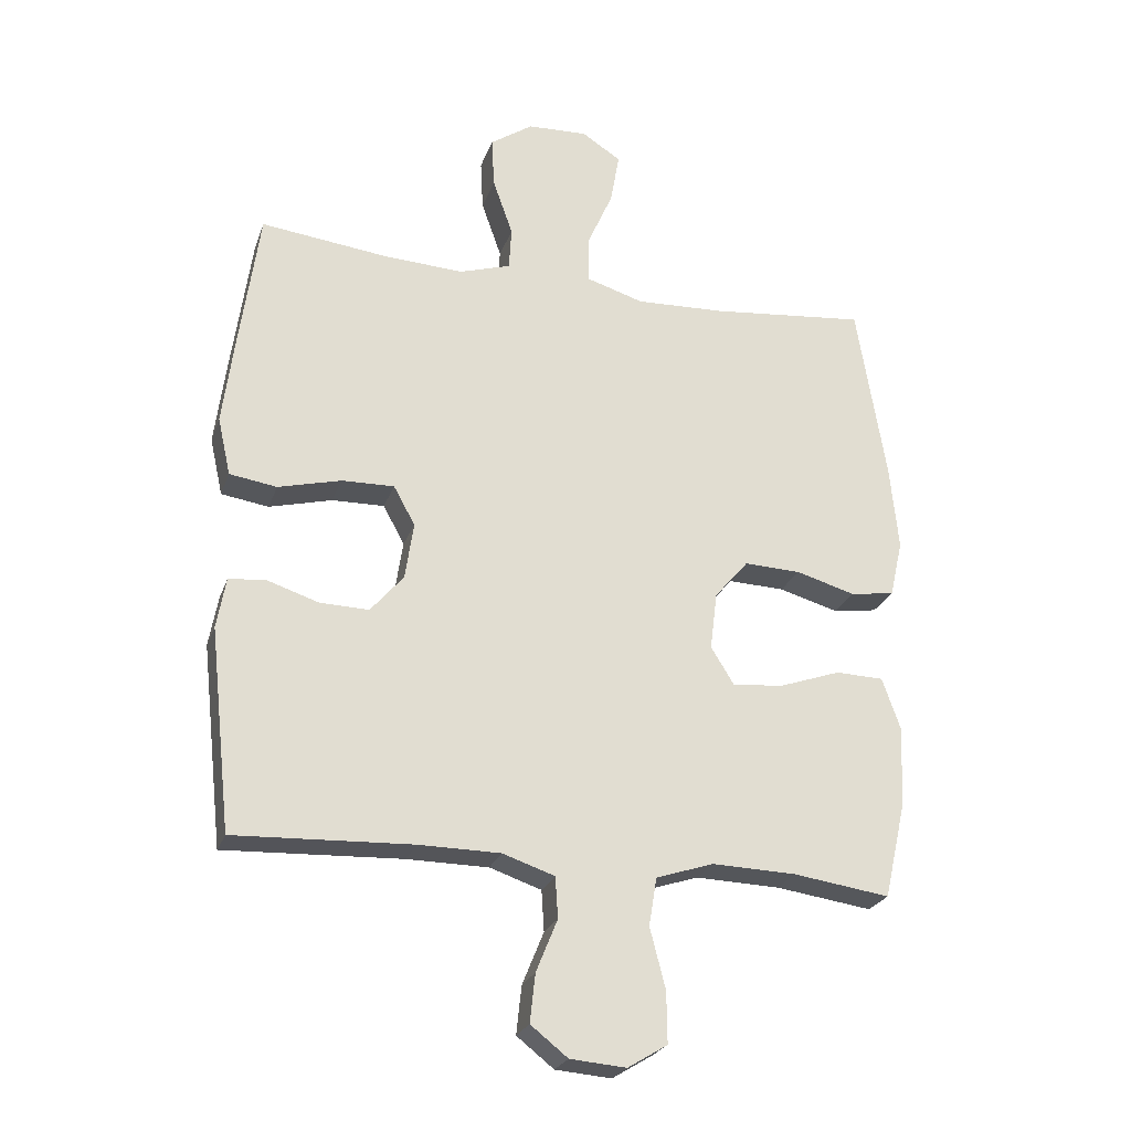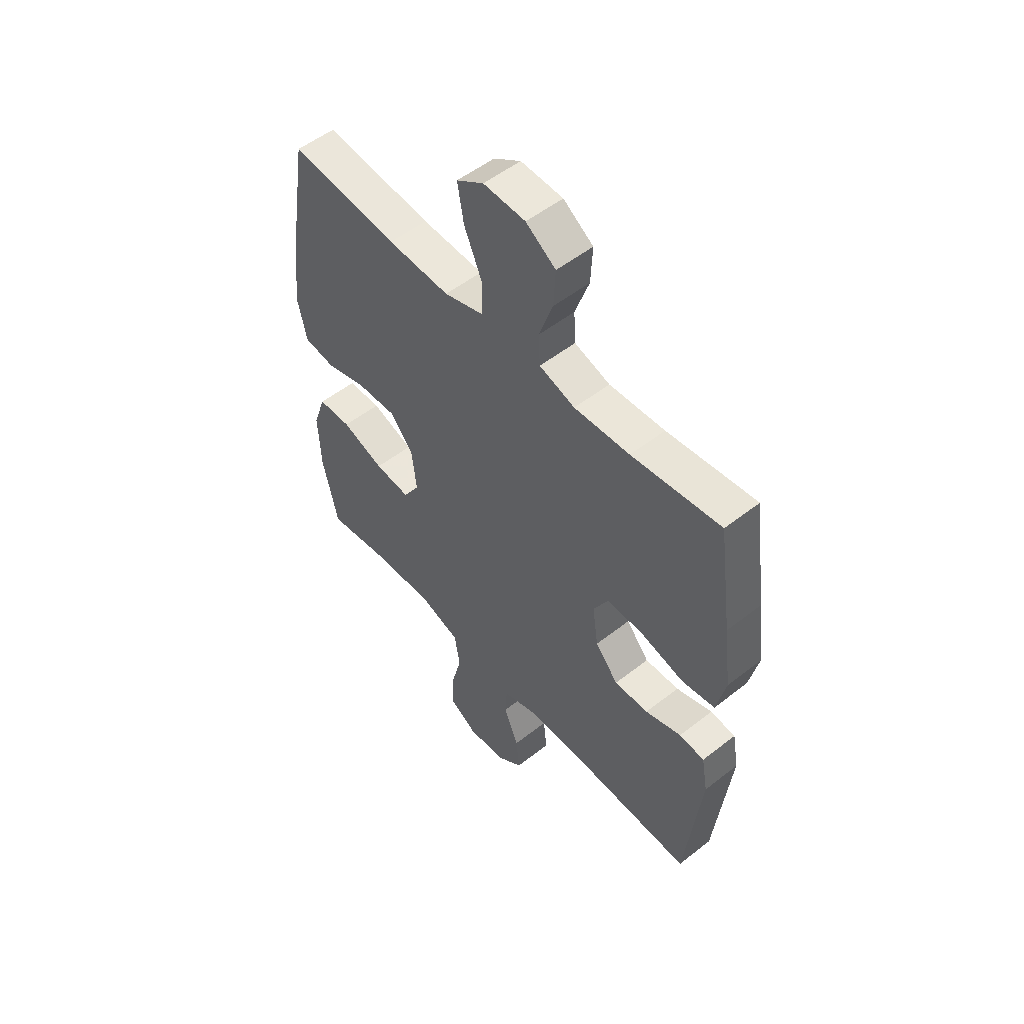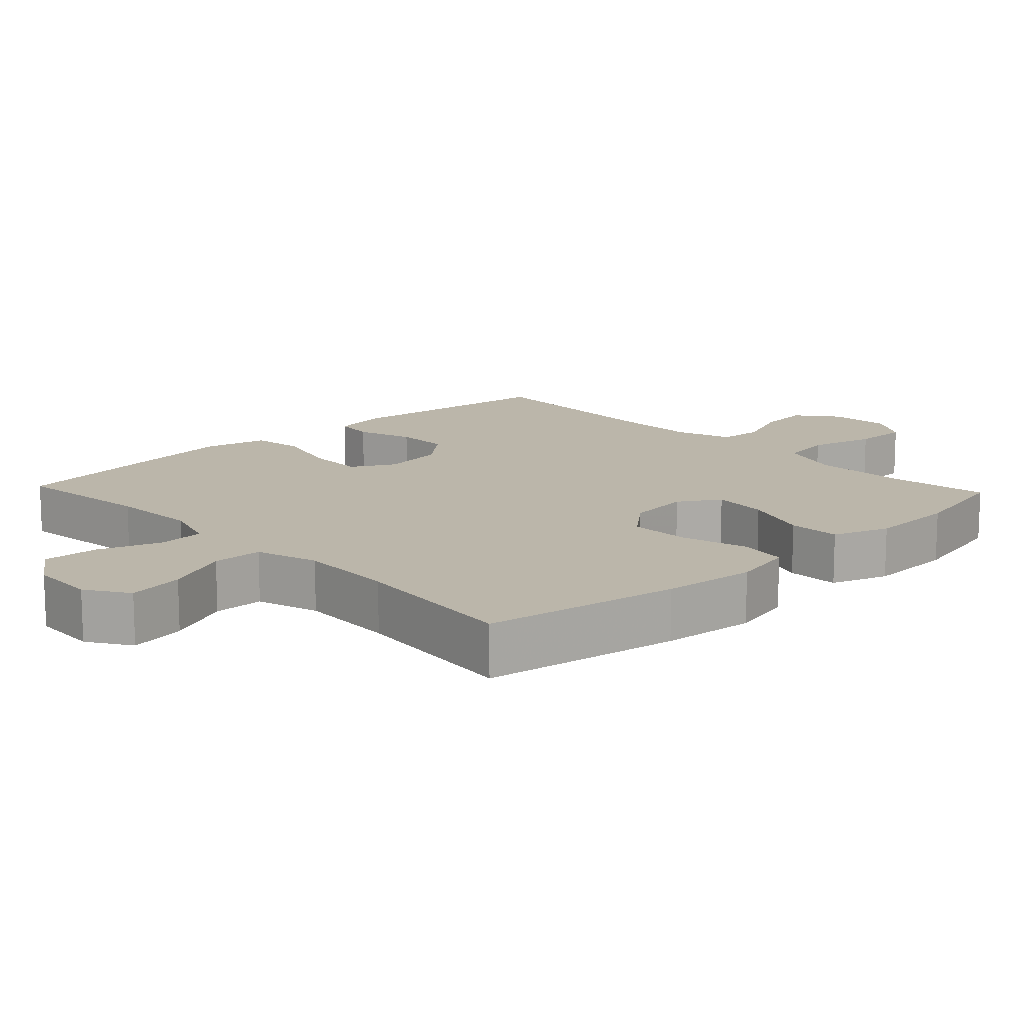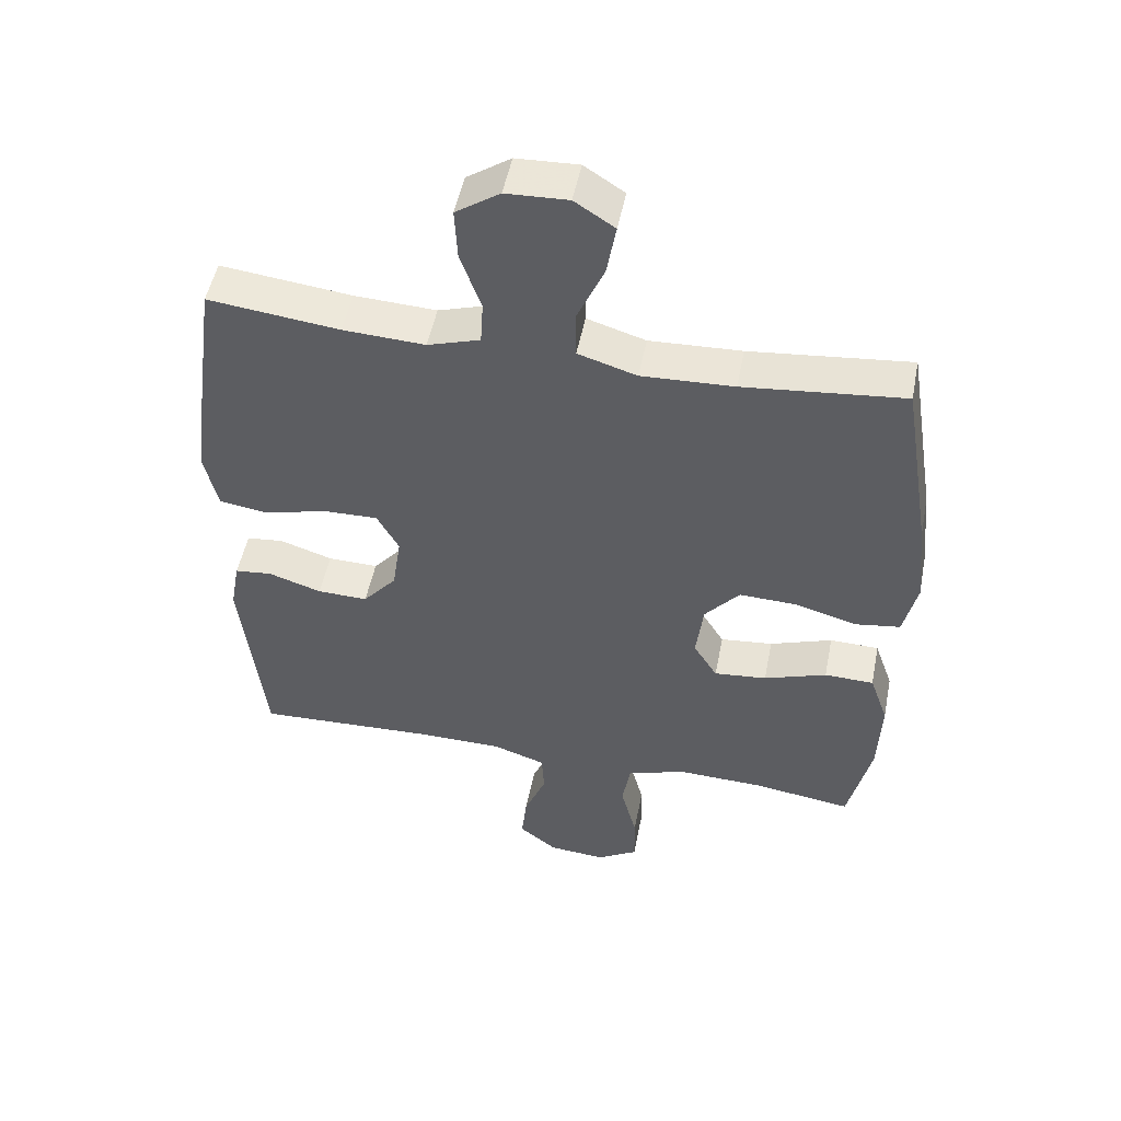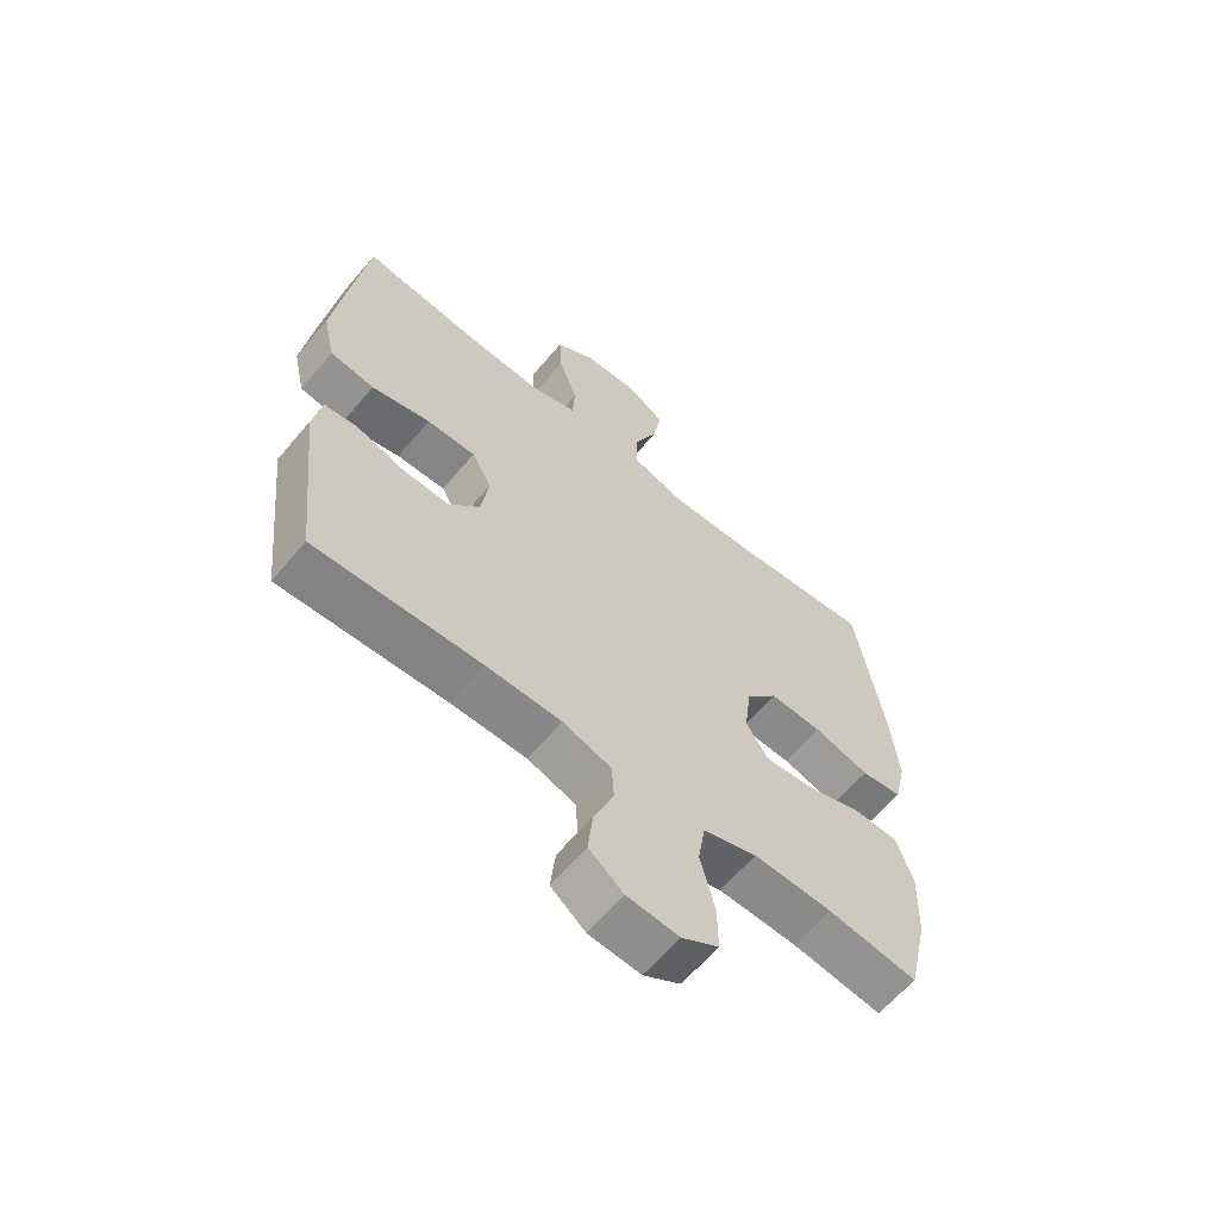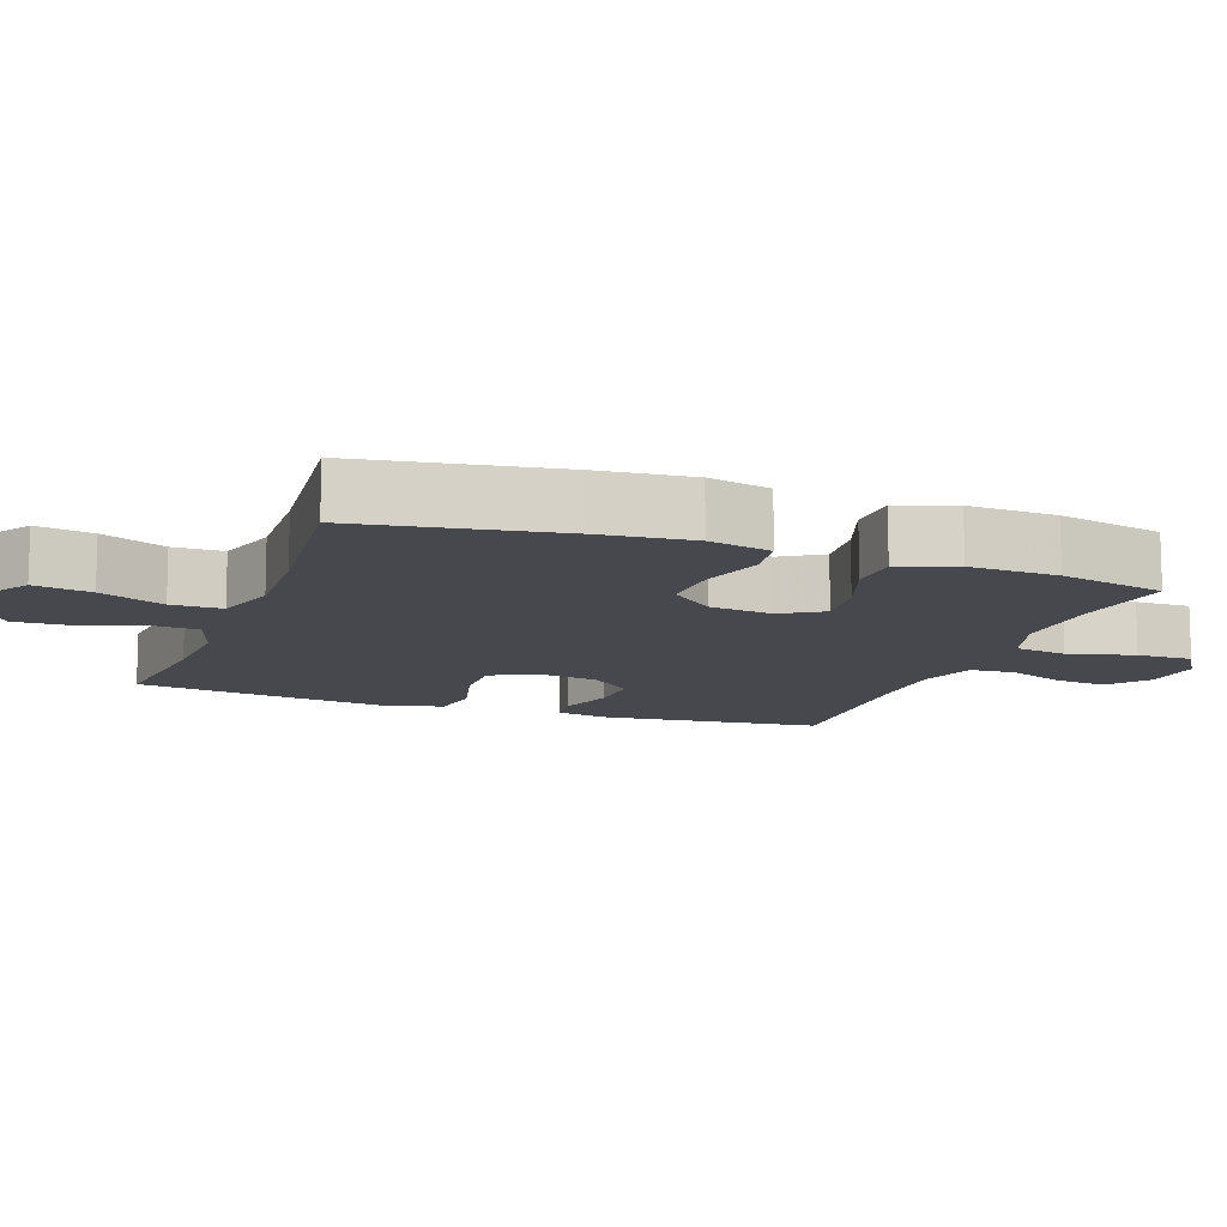
<metadata>
{"format":"obj","ext":"obj","renderer":"f3d","projection":"perspective","resolution":1024,"background":"white","views":[{"elev":-24.7,"azim":-17.0,"up":"+Z"},{"elev":53.0,"azim":-130.1,"up":"+Z"},{"elev":14.0,"azim":46.7,"up":"+Y"},{"elev":50.6,"azim":11.1,"up":"+Z"},{"elev":-62.4,"azim":-40.0,"up":"+Z"},{"elev":-11.7,"azim":70.1,"up":"+Y"}]}
</metadata>
<code>
v -0.5 0.07 0.5
v -0.303 0.07 0.477
v -0.18 0.07 0.471
v -0.101 0.07 0.496
v -0.097 0.07 0.562
v -0.128 0.07 0.65
v -0.132 0.07 0.728
v -0.066 0.07 0.773
v 0.027 0.07 0.777
v 0.087 0.07 0.738
v 0.073 0.07 0.658
v 0.033 0.07 0.567
v 0.034 0.07 0.496
v 0.122 0.07 0.469
v 0.26 0.07 0.475
v 0.5 0.07 0.5
v 0.545 0.07 0.223
v 0.558 0.07 0.091
v 0.538 0.07 0.003
v 0.47 0.07 -0.007
v 0.378 0.07 0.019
v 0.291 0.07 0.022
v 0.239 0.07 -0.039
v 0.228 0.07 -0.128
v 0.264 0.07 -0.186
v 0.343 0.07 -0.178
v 0.437 0.07 -0.145
v 0.511 0.07 -0.147
v 0.539 0.07 -0.227
v 0.534 0.07 -0.351
v 0.5 0.07 -0.5
v 0.352 0.07 -0.479
v 0.222 0.07 -0.475
v 0.133 0.07 -0.504
v 0.121 0.07 -0.578
v 0.145 0.07 -0.671
v 0.146 0.07 -0.749
v 0.085 0.07 -0.786
v -0.001 0.07 -0.779
v -0.058 0.07 -0.734
v -0.05 0.07 -0.66
v -0.017 0.07 -0.579
v -0.021 0.07 -0.516
v -0.101 0.07 -0.489
v -0.226 0.07 -0.488
v -0.5 0.07 -0.5
v -0.534 0.07 -0.19
v -0.52 0.07 -0.112
v -0.464 0.07 -0.106
v -0.384 0.07 -0.132
v -0.308 0.07 -0.134
v -0.257 0.07 -0.074
v -0.244 0.07 0.014
v -0.277 0.07 0.074
v -0.358 0.07 0.072
v -0.455 0.07 0.047
v -0.528 0.07 0.058
v -0.548 0.07 0.147
v -0.531 0.07 0.278
v -0.5 0 0.5
v -0.303 0 0.477
v -0.18 0 0.471
v -0.101 0 0.496
v -0.097 0 0.562
v -0.128 0 0.65
v -0.132 0 0.728
v -0.066 0 0.773
v 0.027 0 0.777
v 0.087 0 0.738
v 0.073 0 0.658
v 0.033 0 0.567
v 0.034 0 0.496
v 0.122 0 0.469
v 0.26 0 0.475
v 0.5 0 0.5
v 0.545 0 0.223
v 0.558 0 0.091
v 0.538 0 0.003
v 0.47 0 -0.007
v 0.378 0 0.019
v 0.291 0 0.022
v 0.239 0 -0.039
v 0.228 0 -0.128
v 0.264 0 -0.186
v 0.343 0 -0.178
v 0.437 0 -0.145
v 0.511 0 -0.147
v 0.539 0 -0.227
v 0.534 0 -0.351
v 0.5 0 -0.5
v 0.352 0 -0.479
v 0.222 0 -0.475
v 0.133 0 -0.504
v 0.121 0 -0.578
v 0.145 0 -0.671
v 0.146 0 -0.749
v 0.085 0 -0.786
v -0.001 0 -0.779
v -0.058 0 -0.734
v -0.05 0 -0.66
v -0.017 0 -0.579
v -0.021 0 -0.516
v -0.101 0 -0.489
v -0.226 0 -0.488
v -0.5 0 -0.5
v -0.534 0 -0.19
v -0.52 0 -0.112
v -0.464 0 -0.106
v -0.384 0 -0.132
v -0.308 0 -0.134
v -0.257 0 -0.074
v -0.244 0 0.014
v -0.277 0 0.074
v -0.358 0 0.072
v -0.455 0 0.047
v -0.528 0 0.058
v -0.548 0 0.147
v -0.531 0 0.278
f 59 1 2
f 58 59 2
f 57 58 2
f 56 57 2
f 55 56 2
f 54 55 2 3
f 53 54 3 4
f 52 53 4
f 48 49 50
f 47 48 50
f 46 47 50
f 45 46 50
f 44 45 50 51
f 43 44 51 52
f 40 41 42
f 39 40 42
f 38 39 42
f 37 38 42
f 36 37 42
f 35 36 42
f 34 35 42 43
f 43 52 4
f 34 43 4
f 33 34 4
f 30 31 32
f 29 30 32
f 28 29 32
f 27 28 32
f 26 27 32
f 25 26 32 33
f 19 20 21
f 18 19 21
f 17 18 21
f 16 17 21
f 15 16 21
f 14 15 21 22
f 13 14 22 23
f 10 11 12
f 9 10 12
f 8 9 12
f 7 8 12
f 6 7 12
f 5 6 12
f 5 12 13
f 13 23 24
f 5 13 24
f 4 5 24
f 24 25 33
f 4 24 33
f 61 60 118
f 61 118 117
f 61 117 116
f 61 116 115
f 61 115 114
f 62 61 114 113
f 63 62 113 112
f 63 112 111
f 109 108 107
f 109 107 106
f 109 106 105
f 109 105 104
f 110 109 104 103
f 111 110 103 102
f 101 100 99
f 101 99 98
f 101 98 97
f 101 97 96
f 101 96 95
f 101 95 94
f 102 101 94 93
f 63 111 102
f 63 102 93
f 63 93 92
f 91 90 89
f 91 89 88
f 91 88 87
f 91 87 86
f 91 86 85
f 92 91 85 84
f 80 79 78
f 80 78 77
f 80 77 76
f 80 76 75
f 80 75 74
f 81 80 74 73
f 82 81 73 72
f 71 70 69
f 71 69 68
f 71 68 67
f 71 67 66
f 71 66 65
f 71 65 64
f 72 71 64
f 83 82 72
f 83 72 64
f 83 64 63
f 92 84 83
f 92 83 63
f 1 60 61 2
f 2 61 62 3
f 3 62 63 4
f 4 63 64 5
f 5 64 65 6
f 6 65 66 7
f 7 66 67 8
f 8 67 68 9
f 9 68 69 10
f 10 69 70 11
f 11 70 71 12
f 12 71 72 13
f 13 72 73 14
f 14 73 74 15
f 15 74 75 16
f 16 75 76 17
f 17 76 77 18
f 18 77 78 19
f 19 78 79 20
f 20 79 80 21
f 21 80 81 22
f 22 81 82 23
f 23 82 83 24
f 24 83 84 25
f 25 84 85 26
f 26 85 86 27
f 27 86 87 28
f 28 87 88 29
f 29 88 89 30
f 30 89 90 31
f 31 90 91 32
f 32 91 92 33
f 33 92 93 34
f 34 93 94 35
f 35 94 95 36
f 36 95 96 37
f 37 96 97 38
f 38 97 98 39
f 39 98 99 40
f 40 99 100 41
f 41 100 101 42
f 42 101 102 43
f 43 102 103 44
f 44 103 104 45
f 45 104 105 46
f 46 105 106 47
f 47 106 107 48
f 48 107 108 49
f 49 108 109 50
f 50 109 110 51
f 51 110 111 52
f 52 111 112 53
f 53 112 113 54
f 54 113 114 55
f 55 114 115 56
f 56 115 116 57
f 57 116 117 58
f 58 117 118 59
f 59 118 60 1

</code>
